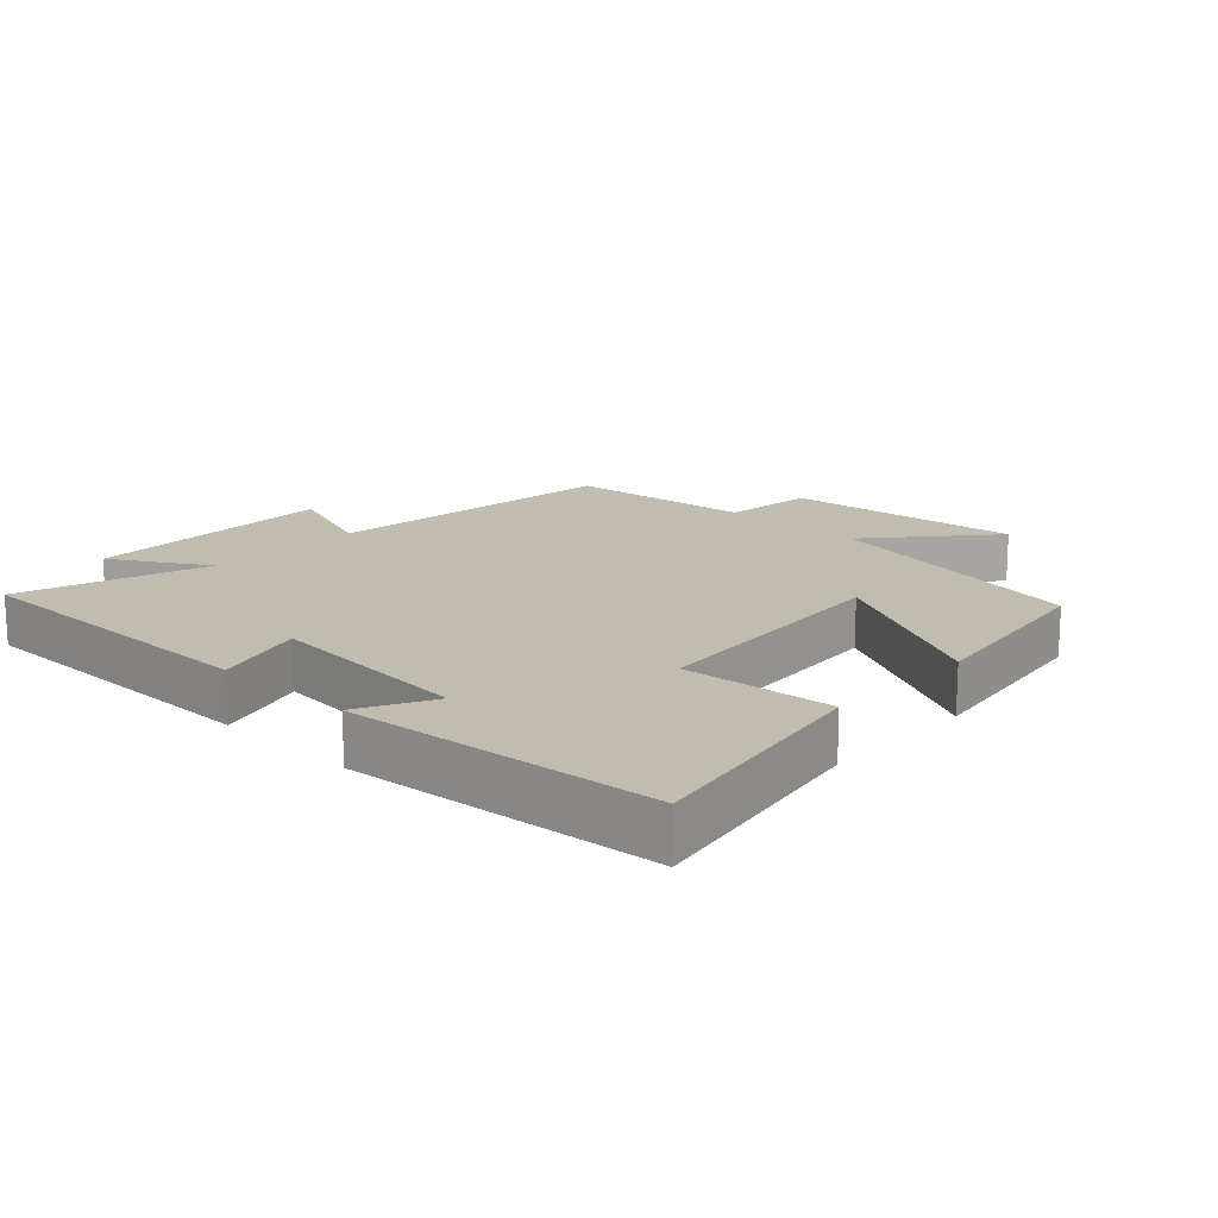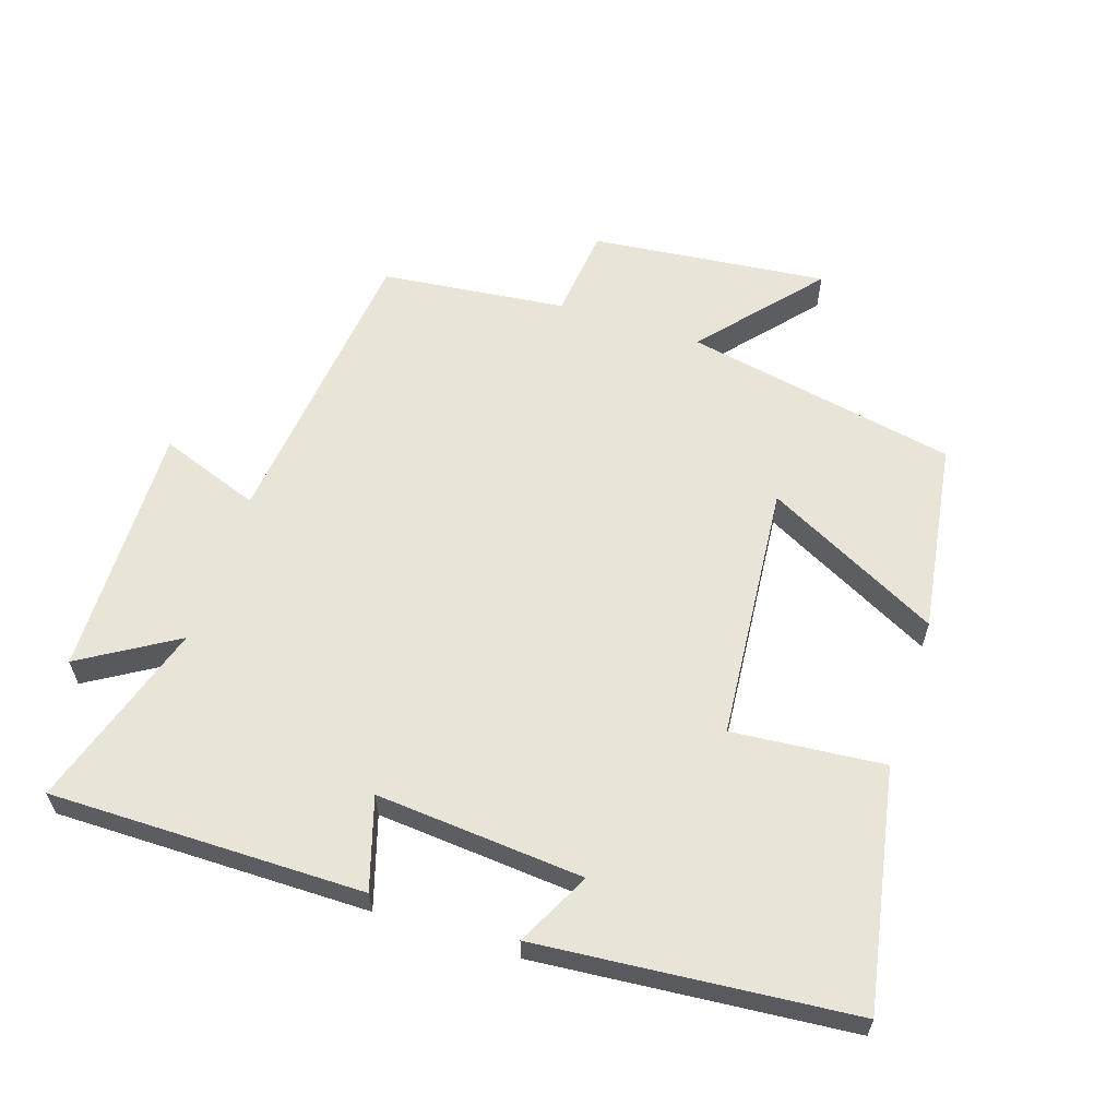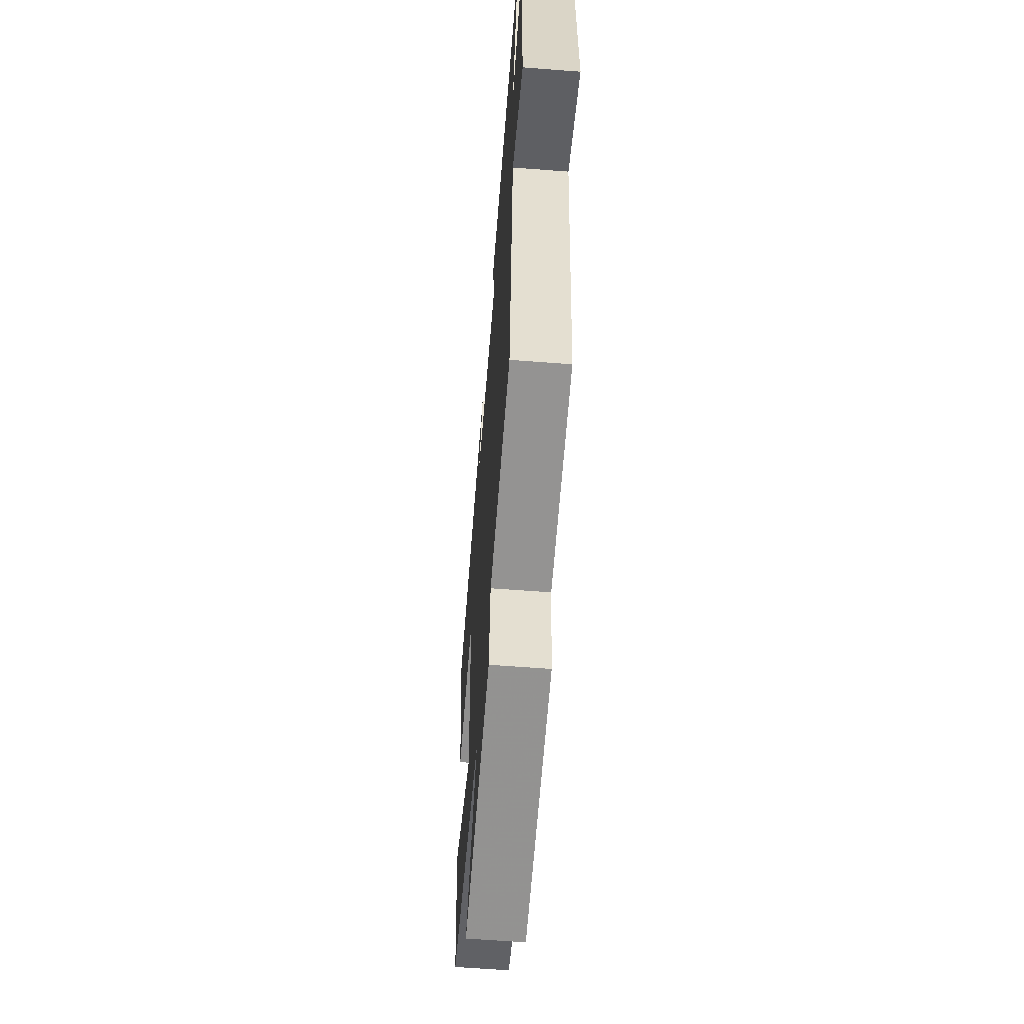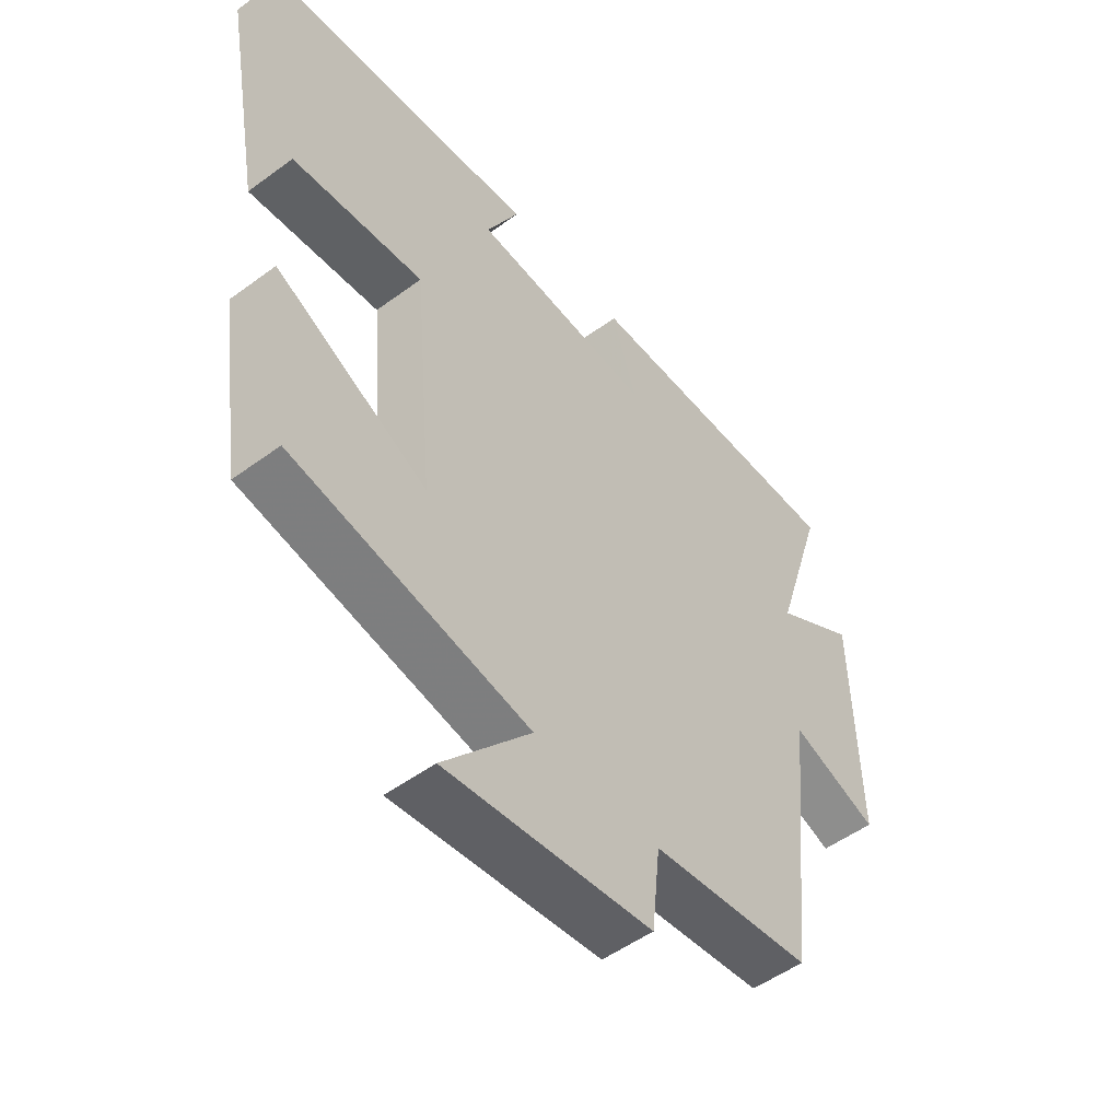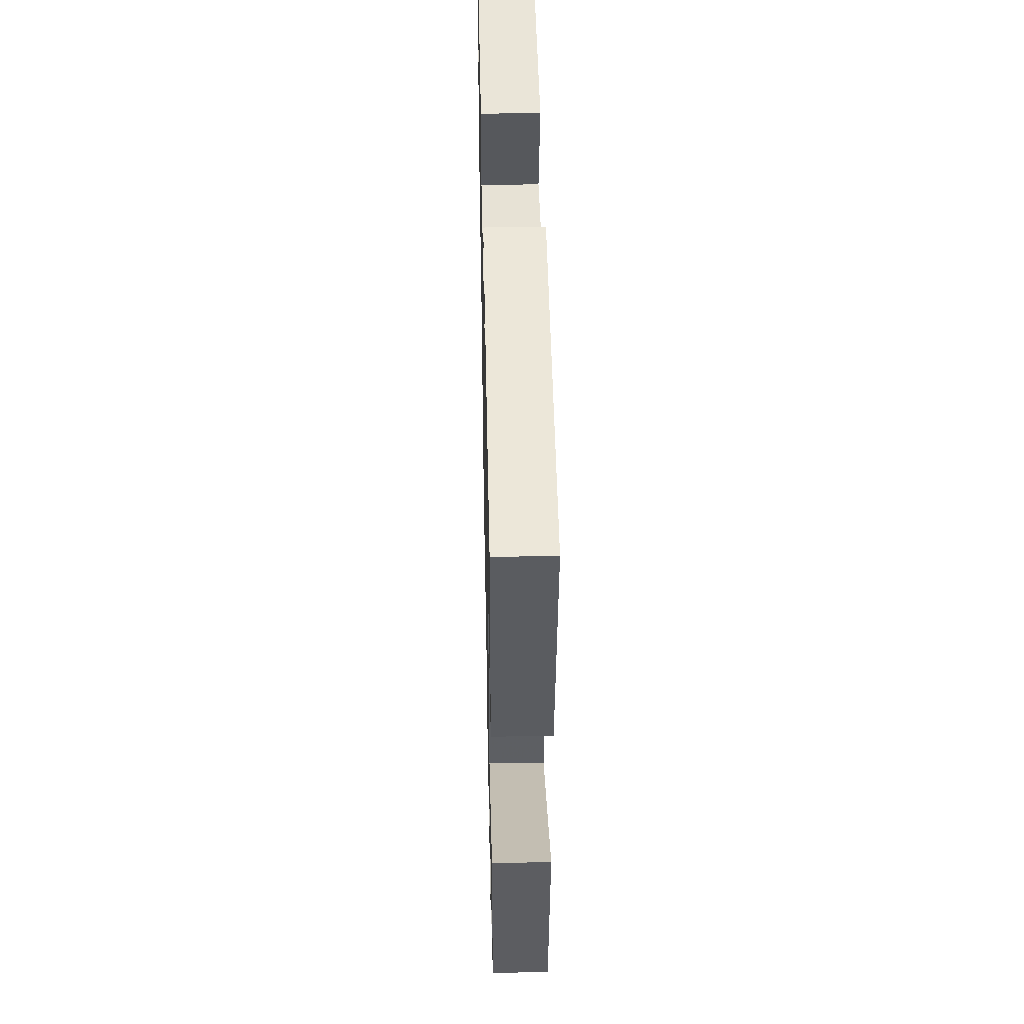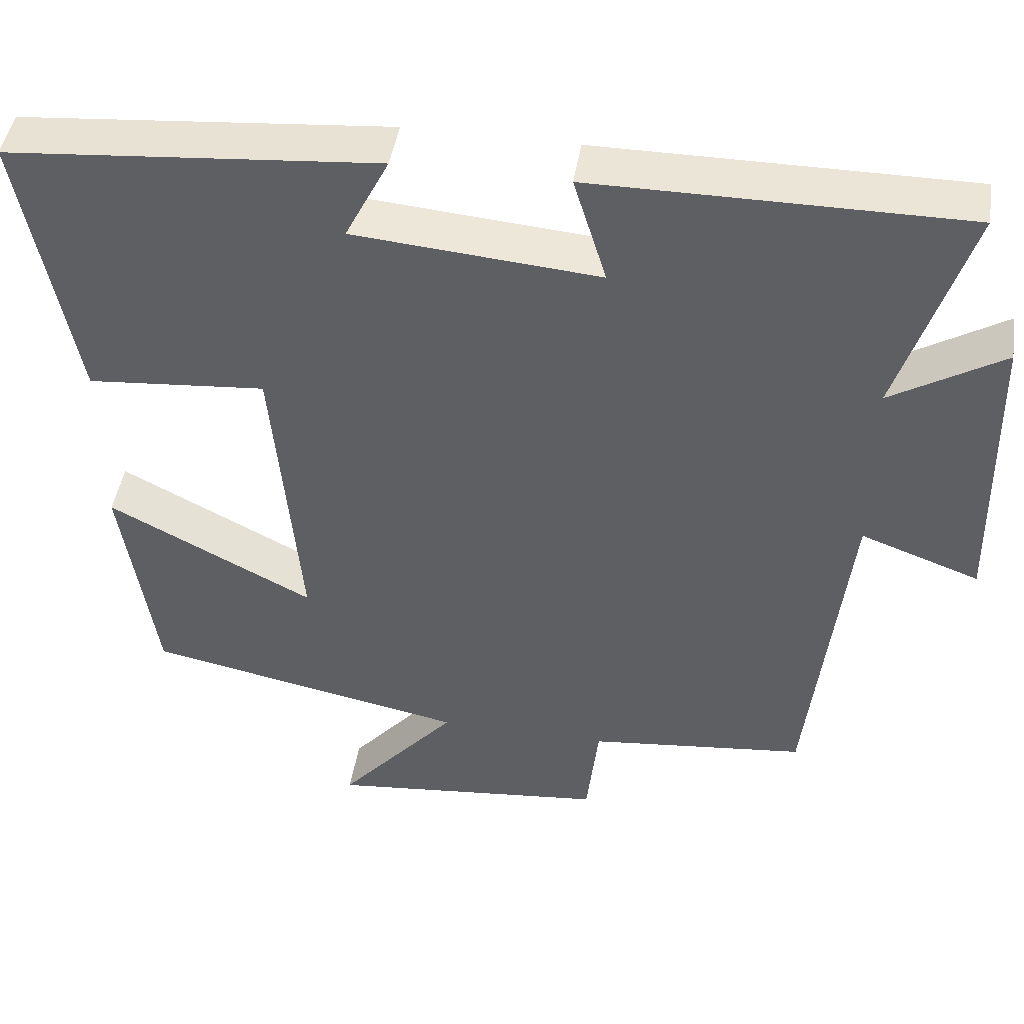
<metadata>
{"format":"obj","ext":"obj","renderer":"f3d","projection":"perspective","resolution":1024,"background":"white","views":[{"elev":16.6,"azim":43.5,"up":"+Y"},{"elev":60.3,"azim":18.1,"up":"+Y"},{"elev":-60.4,"azim":-94.5,"up":"+Z"},{"elev":-51.6,"azim":128.6,"up":"+Z"},{"elev":45.0,"azim":88.8,"up":"+Z"},{"elev":45.8,"azim":-170.9,"up":"+Z"}]}
</metadata>
<code>
v 0.457 0.07 -0.419
v 0.047 0.07 -0.5
v 0.198 0.07 -0.676
v -0.158 0.07 -0.638
v -0.173 0.07 -0.5
v -0.451 0.07 -0.469
v -0.5 0.07 -0.021
v -0.651 0.07 -0.076
v -0.643 0.07 0.306
v -0.5 0.07 0.219
v -0.589 0.07 0.501
v -0.118 0.07 0.5
v -0.16 0.07 0.363
v 0.152 0.07 0.389
v 0.096 0.07 0.5
v 0.567 0.07 0.459
v 0.5 0.07 0.101
v 0.272 0.07 0.121
v 0.238 0.07 -0.267
v 0.5 0.07 -0.131
v 0.457 0 -0.419
v 0.047 0 -0.5
v 0.198 0 -0.676
v -0.158 0 -0.638
v -0.173 0 -0.5
v -0.451 0 -0.469
v -0.5 0 -0.021
v -0.651 0 -0.076
v -0.643 0 0.306
v -0.5 0 0.219
v -0.589 0 0.501
v -0.118 0 0.5
v -0.16 0 0.363
v 0.152 0 0.389
v 0.096 0 0.5
v 0.567 0 0.459
v 0.5 0 0.101
v 0.272 0 0.121
v 0.238 0 -0.267
v 0.5 0 -0.131
f 19 20 1 2
f 18 19 2
f 16 17 18
f 14 15 16
f 14 16 18
f 13 14 18 2
f 10 11 12 13
f 7 8 9 10
f 5 6 7 10
f 5 10 13 2
f 2 3 4 5
f 22 21 40 39
f 22 39 38
f 38 37 36
f 36 35 34
f 38 36 34
f 22 38 34 33
f 33 32 31 30
f 30 29 28 27
f 30 27 26 25
f 22 33 30 25
f 25 24 23 22
f 1 21 22 2
f 2 22 23 3
f 3 23 24 4
f 4 24 25 5
f 5 25 26 6
f 6 26 27 7
f 7 27 28 8
f 8 28 29 9
f 9 29 30 10
f 10 30 31 11
f 11 31 32 12
f 12 32 33 13
f 13 33 34 14
f 14 34 35 15
f 15 35 36 16
f 16 36 37 17
f 17 37 38 18
f 18 38 39 19
f 19 39 40 20
f 20 40 21 1

</code>
